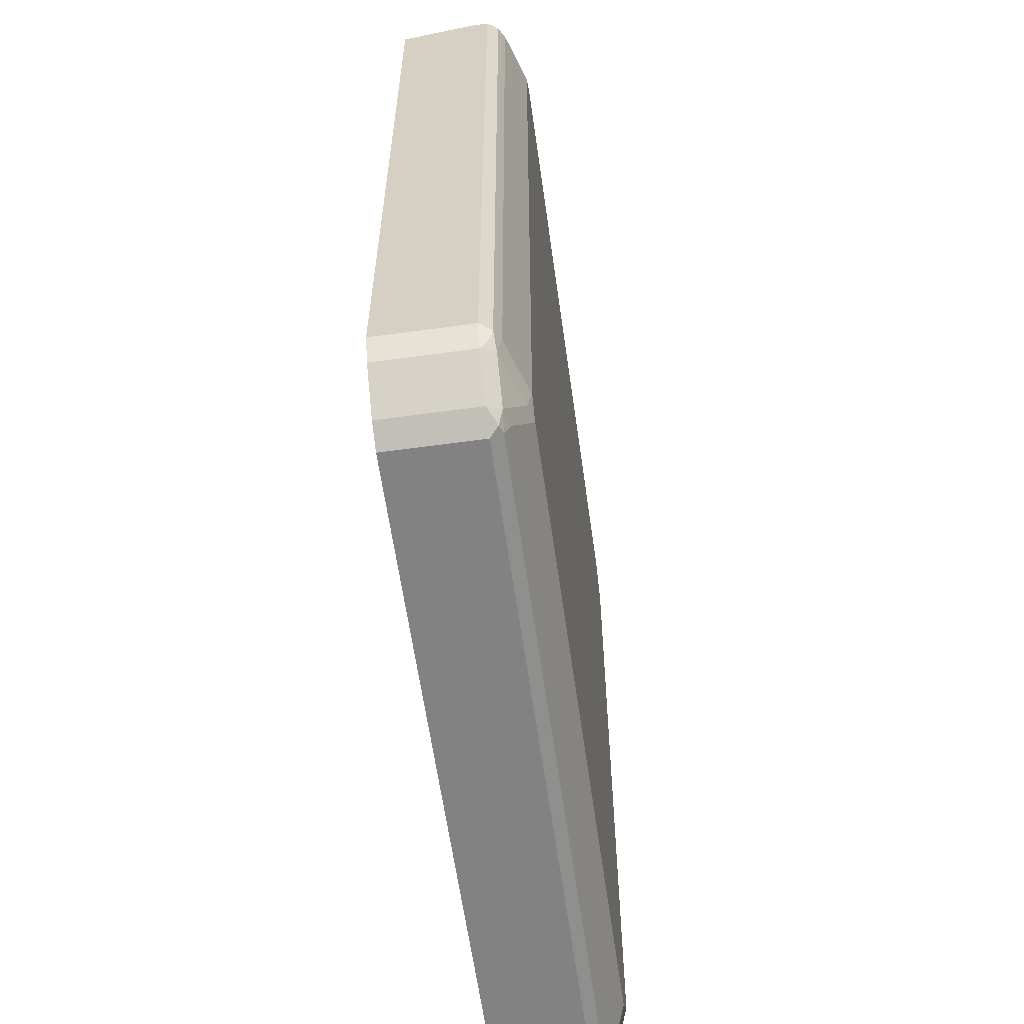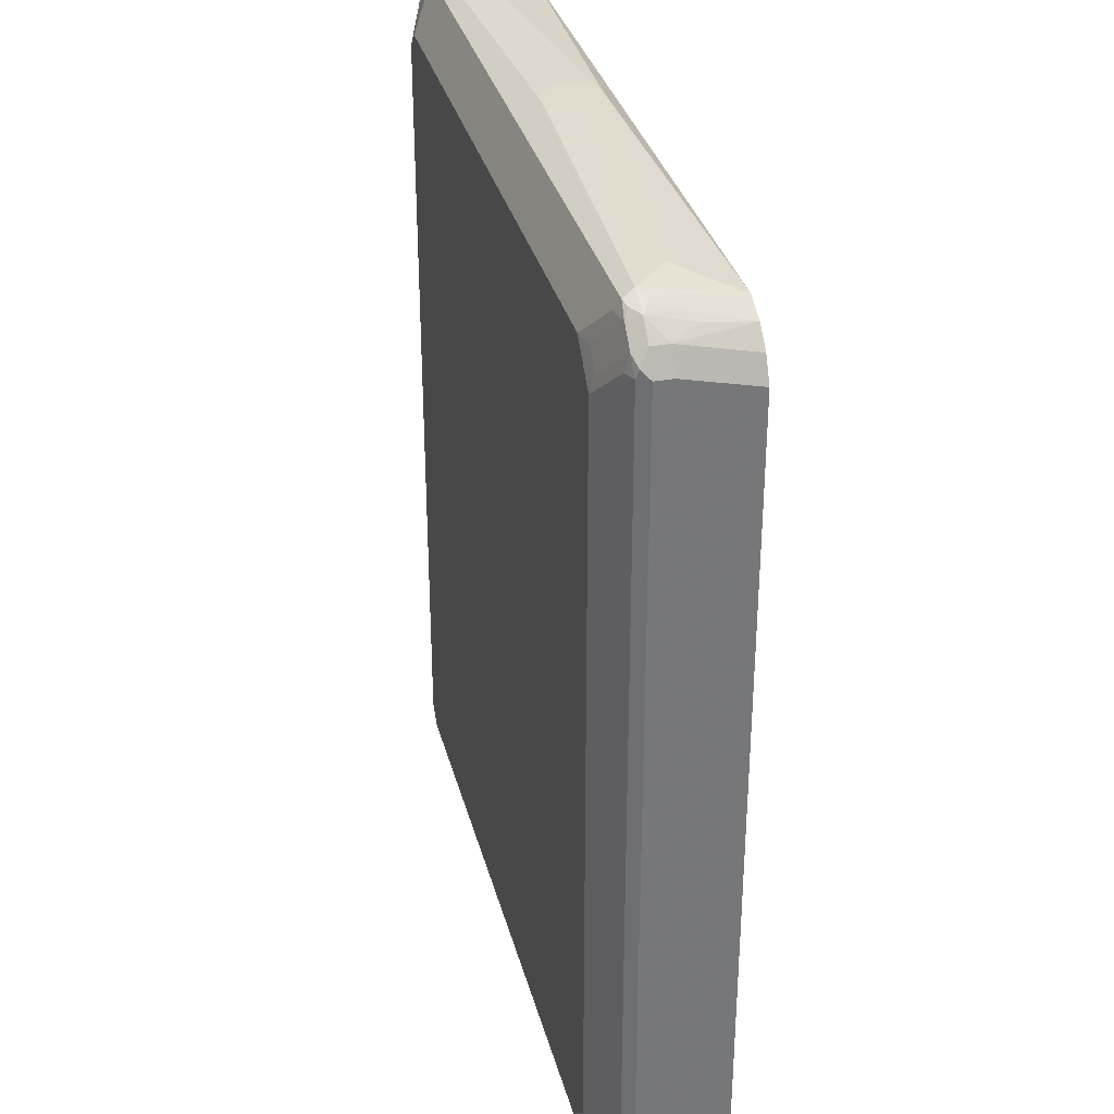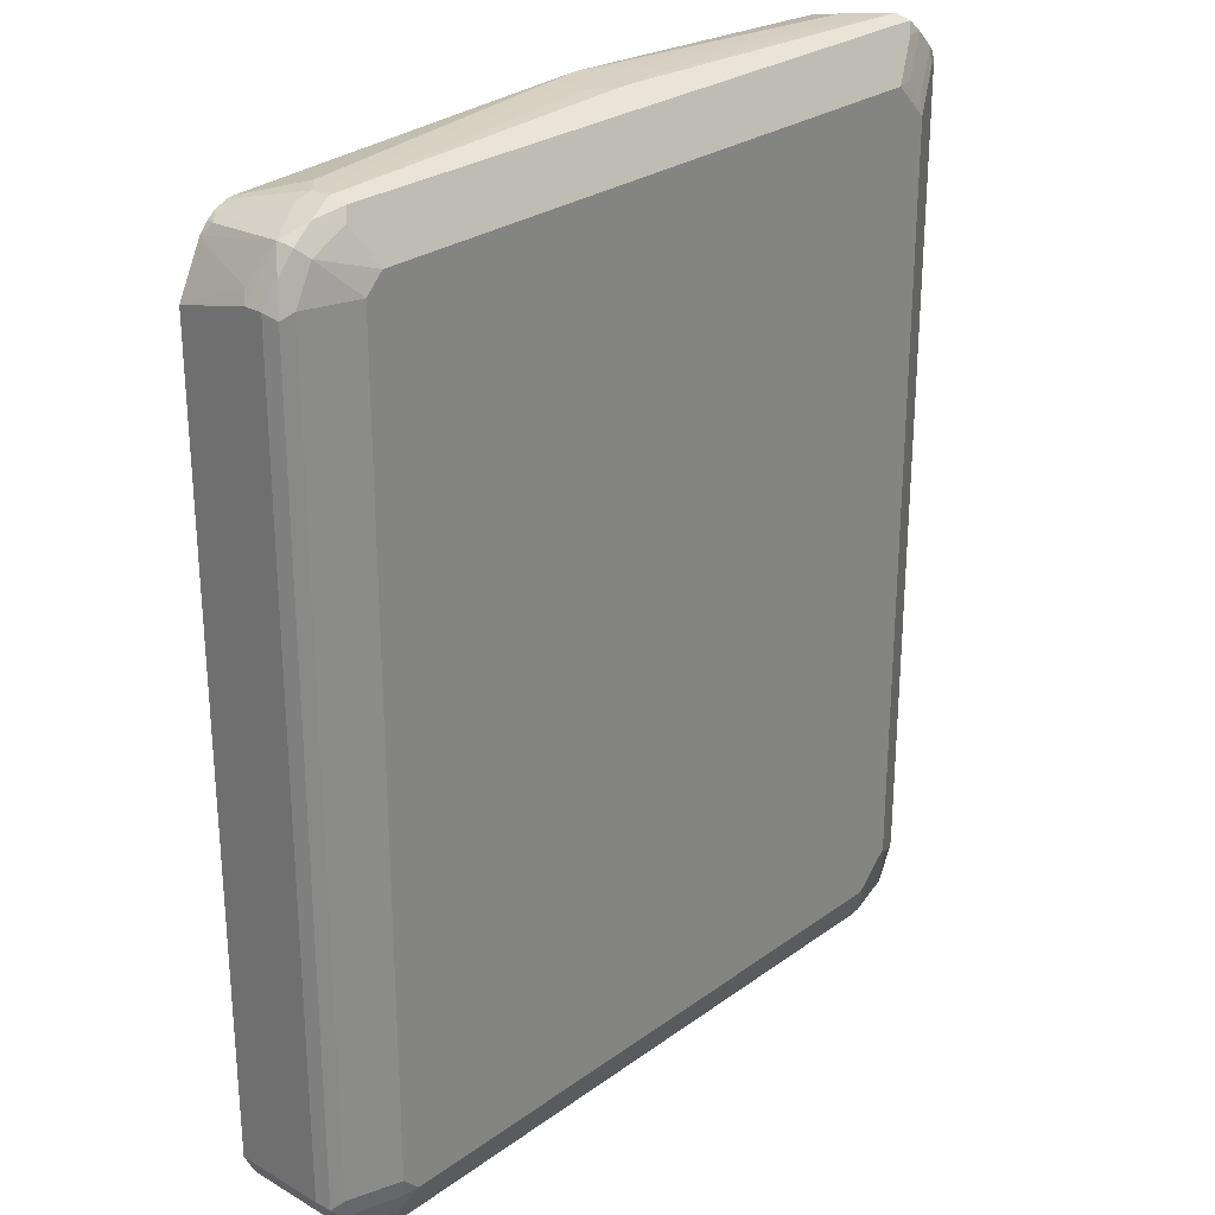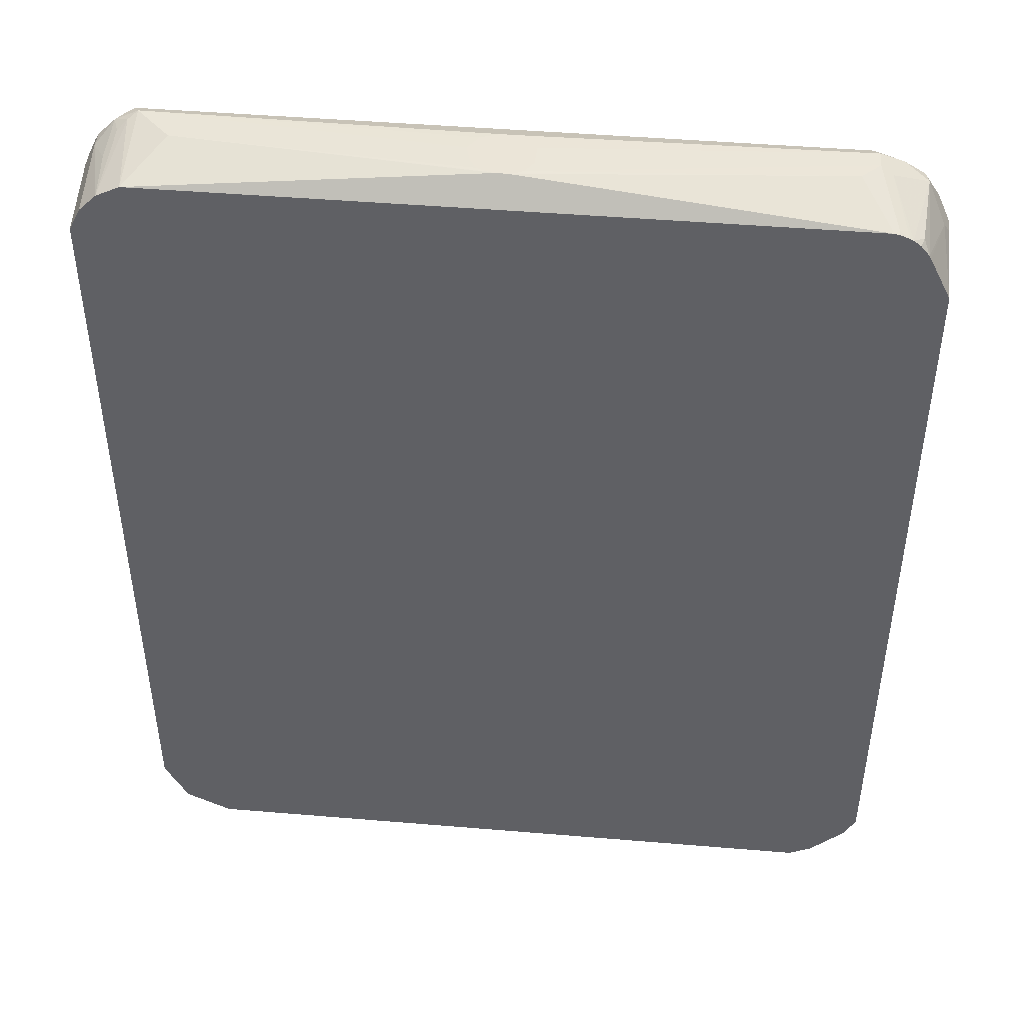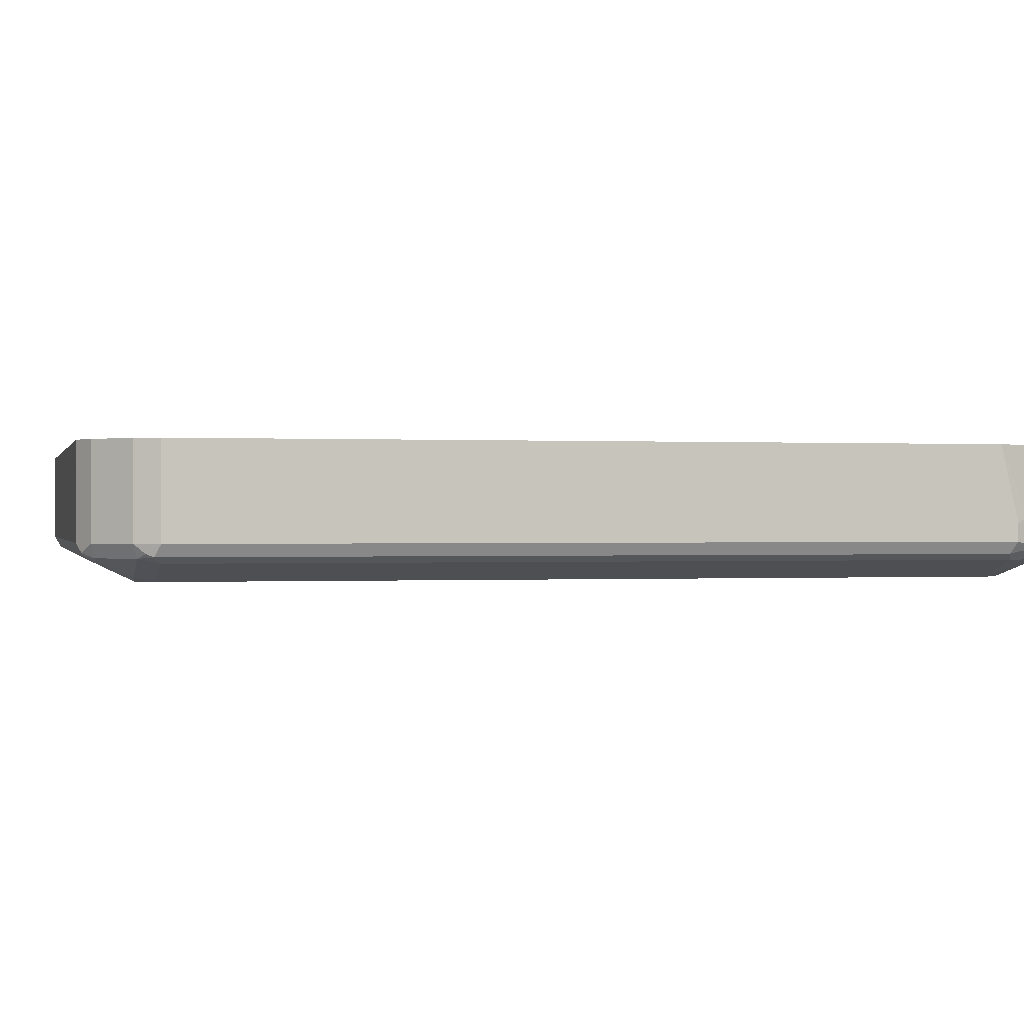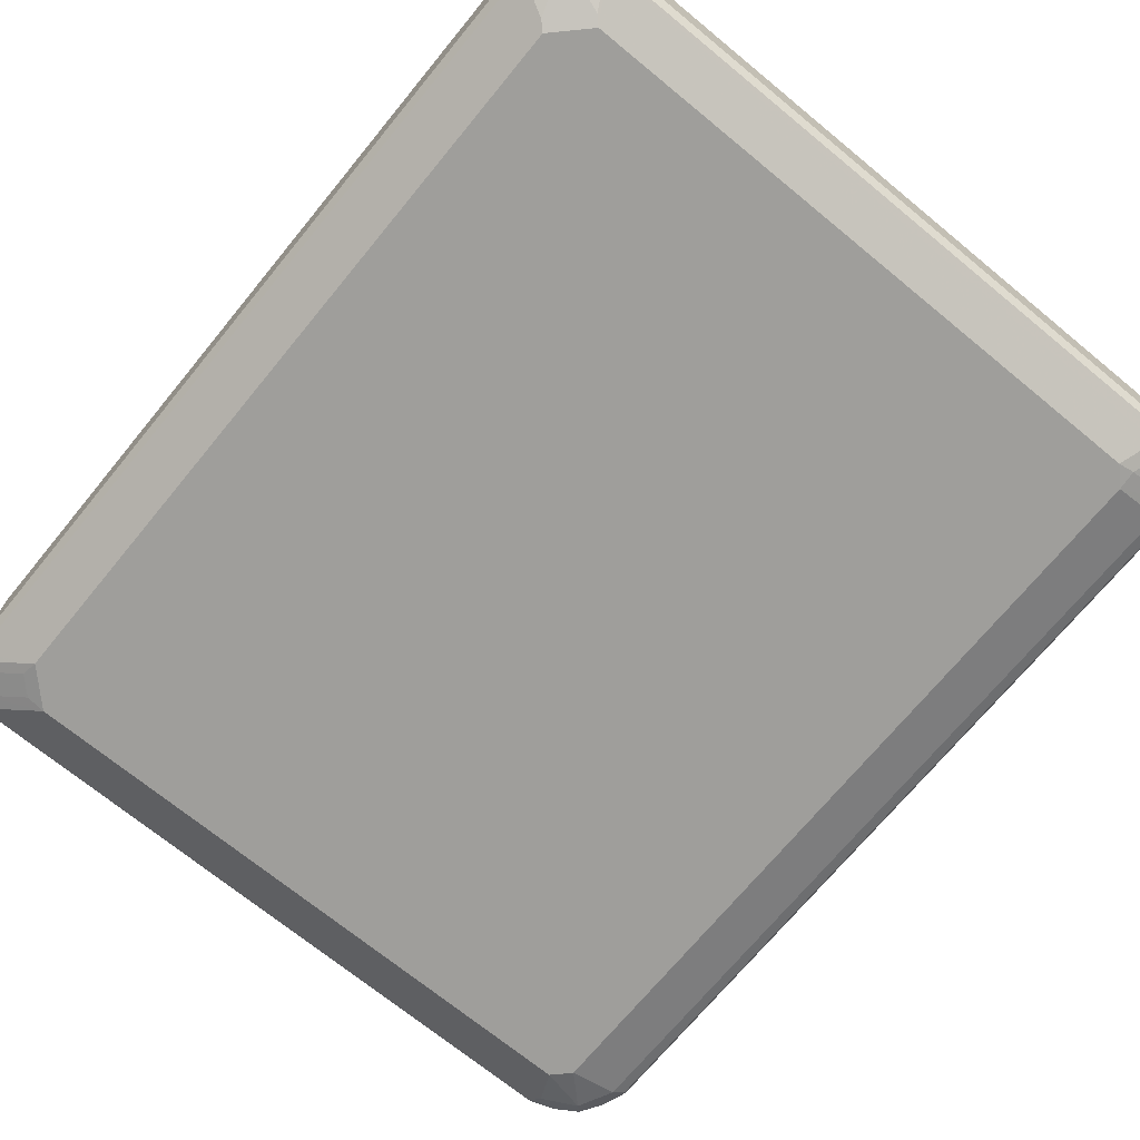
<metadata>
{"format":"obj","ext":"obj","renderer":"f3d","projection":"perspective","resolution":1024,"background":"white","views":[{"elev":-60.8,"azim":-82.0,"up":"+Z"},{"elev":33.3,"azim":75.8,"up":"+Z"},{"elev":27.0,"azim":-48.0,"up":"+Z"},{"elev":45.9,"azim":-174.5,"up":"+Z"},{"elev":-0.1,"azim":-103.1,"up":"+Y"},{"elev":-70.8,"azim":140.6,"up":"+Y"}]}
</metadata>
<code>
v -0.1662 -0.3139 0.24
v -0.1599 -0.3262 0.2338
v -0.1569 -0.3231 0.2492
v -0.1538 -0.32 0.2646
v -0.1476 -0.3139 0.2769
v -0.1415 -0.3077 0.2892
v -0.1662 -0.2954 0.24
v -0.1662 -0.3139 -0.6093
v -0.1476 -0.3323 0.24
v -0.1599 -0.3262 -0.6154
v -0.1446 -0.3293 0.2554
v -0.1384 -0.3231 0.2862
v -0.1242 -0.2166 0.2886
v -0.1353 -0.2277 0.2831
v -0.1409 -0.2166 0.2719
v -0.1599 -0.2893 0.2523
v -0.1292 -0.3139 0.2954
v -0.1169 -0.3016 0.3016
v -0.1046 -0.2893 0.3077
v -0.1662 -0.2166 0.2215
v -0.1662 -0.2166 -0.6093
v -0.1584 -0.2166 -0.6249
v -0.1538 -0.3139 -0.6338
v -0.1569 -0.3231 -0.6231
v -0.09226 -0.3508 0.24
v -0.1292 -0.3323 0.2769
v -0.1476 -0.3323 -0.6093
v -0.1476 -0.3277 -0.63
v -0.1076 -0.3293 0.2923
v -0.1169 -0.32 0.3016
v -0.1207 -0.2166 0.2904
v -0.1323 -0.2166 0.2823
v -0.1427 -0.2166 0.2684
v -0.09226 -0.2954 0.3139
v -0.1538 -0.2166 -0.6338
v -0.1169 -0.3139 -0.6708
v -0.07381 -0.3508 0.2584
v -0.09226 -0.3508 -0.6093
v -0.09226 -0.3323 0.2954
v -0.09226 -0.3462 -0.63
v -0.1107 -0.3277 -0.667
v -0.1015 -0.3231 0.3046
v -0.09226 -0.3139 0.3139
v -0.1107 -0.2216 0.2954
v -0.1107 -0.2166 0.2943
v 0.2341 -0.2828 0.3204
v 0.2346 -0.2596 0.3204
v 0.2432 -0.2456 0.3204
v -0.07381 -0.277 0.3139
v -0.1169 -0.2166 -0.6708
v -0.1015 -0.3231 -0.6785
v 0.5908 -0.3508 0.2584
v -0.07996 -0.3385 0.2831
v -0.07381 -0.3508 -0.6278
v -0.08611 -0.3262 0.3077
v -0.09226 -0.3262 -0.677
v -0.09226 -0.3323 -0.6647
v 0.2532 -0.3008 0.3204
v 0.6277 -0.3139 0.3139
v -0.1057 -0.2166 0.2954
v 0.2512 -0.2417 0.3204
v 0.2585 -0.24 0.3204
v -0.09226 -0.2166 -0.6832
v 0.6093 -0.3262 -0.677
v -0.09226 -0.3139 -0.6832
v 0.6093 -0.3139 -0.6832
v 0.6277 -0.3508 0.2215
v 0.6116 -0.3462 0.2584
v 0.6485 -0.3277 0.2954
v 0.6277 -0.3323 0.2954
v 0.5846 -0.3385 0.2831
v 0.5908 -0.3508 -0.6278
v 0.6185 -0.3277 -0.6739
v 0.6339 -0.3262 0.3077
v 0.2715 -0.3008 0.3204
v 0.6369 -0.3046 0.3092
v 0.6277 -0.2166 0.2954
v 0.5908 -0.277 0.3139
v 0.2889 -0.2462 0.3204
v 0.2893 -0.2465 0.3204
v 0.2965 -0.2585 0.3204
v 0.3011 -0.277 0.3204
v 0.2921 -0.2915 0.3204
v 0.2906 -0.2939 0.3204
v 0.6416 -0.3231 0.3046
v 0.6523 -0.3139 0.3016
v 0.2704 -0.24 0.3204
v 0.6093 -0.2166 -0.6832
v 0.6462 -0.3139 -0.6647
v 0.6216 -0.32 -0.677
v 0.6769 -0.3262 0.2584
v 0.6646 -0.3323 0.2584
v 0.667 -0.3277 0.2769
v 0.63 -0.3462 0.24
v 0.6277 -0.3508 -0.5908
v 0.6 -0.3462 -0.637
v 0.6554 -0.3277 -0.6555
v 0.6462 -0.2954 0.3023
v 0.6523 -0.2166 0.2831
v 0.2769 -0.2415 0.3204
v 0.6708 -0.3139 0.2831
v 0.6708 -0.2954 0.2831
v 0.6554 -0.2677 0.2908
v 0.6462 -0.2166 -0.6647
v 0.6585 -0.32 -0.6585
v 0.6785 -0.3231 0.2677
v 0.6769 -0.3262 -0.6093
v 0.6369 -0.3462 -0.6001
v 0.6739 -0.3277 -0.6185
v 0.6708 -0.2166 0.2646
v 0.6832 -0.3139 0.2584
v 0.6832 -0.2954 0.2584
v 0.6585 -0.2166 -0.6585
v 0.6714 -0.2166 -0.6327
v 0.6832 -0.3139 -0.6093
v 0.6769 -0.32 -0.6216
v 0.6832 -0.2166 0.24
v 0.6832 -0.2166 -0.6093
f 59 83 84
f 59 82 83
f 59 81 82
f 59 80 81
f 56 64 73
f 59 78 79
f 59 76 77
f 56 73 57
f 54 73 72
f 59 84 75
f 59 79 80
f 59 77 78
f 63 88 66
f 59 85 86
f 59 86 76
f 60 62 87
f 60 87 77
f 63 66 65
f 64 66 73
f 66 89 105
f 66 105 90
f 66 90 73
f 54 57 73
f 66 88 104
f 66 104 89
f 59 74 85
f 53 74 55
f 46 61 48
f 52 70 71
f 44 49 60
f 67 91 92
f 46 58 75
f 46 75 84
f 46 84 83
f 46 83 82
f 46 82 81
f 46 81 80
f 46 80 79
f 46 79 100
f 46 100 87
f 46 87 62
f 53 71 74
f 46 62 61
f 48 61 49
f 49 61 62
f 49 62 60
f 50 63 51
f 51 64 56
f 51 63 65
f 51 65 66
f 51 66 64
f 52 67 94
f 52 94 68
f 52 68 69
f 52 69 70
f 46 48 47
f 67 92 93
f 95 109 107
f 67 95 107
f 95 97 108
f 95 108 109
f 97 105 116
f 97 116 109
f 97 109 108
f 98 103 99
f 99 103 102
f 99 102 110
f 101 106 111
f 101 111 112
f 101 112 102
f 102 112 117
f 102 117 110
f 105 114 115
f 105 115 116
f 105 113 114
f 106 107 115
f 106 115 111
f 107 109 115
f 109 116 115
f 111 115 118
f 111 118 117
f 111 117 112
f 114 118 115
f 44 60 45
f 93 106 101
f 91 107 106
f 91 93 92
f 91 106 93
f 67 107 91
f 68 94 93
f 68 93 69
f 69 86 85
f 69 85 74
f 69 74 70
f 69 93 101
f 69 101 86
f 70 74 71
f 72 73 96
f 72 96 97
f 72 97 95
f 67 93 94
f 73 90 105
f 73 97 96
f 76 98 99
f 76 99 77
f 76 86 98
f 77 87 78
f 78 87 100
f 78 100 79
f 86 101 102
f 86 102 103
f 86 103 98
f 89 104 113
f 89 113 105
f 73 105 97
f 43 75 58
f 8 22 23
f 43 74 59
f 8 23 24
f 8 24 10
f 9 25 26
f 9 26 11
f 9 27 38
f 9 38 25
f 10 24 28
f 10 28 27
f 11 26 12
f 12 29 30
f 12 30 17
f 12 26 29
f 13 19 31
f 13 31 45
f 13 45 60
f 13 60 77
f 13 77 99
f 13 99 110
f 13 110 117
f 13 117 118
f 13 118 114
f 13 114 113
f 13 113 104
f 13 104 88
f 13 88 63
f 8 21 22
f 13 63 50
f 7 16 20
f 6 18 19
f 1 2 3
f 43 59 75
f 1 4 5
f 1 5 6
f 1 6 7
f 1 7 20
f 1 20 21
f 1 21 8
f 1 8 10
f 1 10 2
f 2 9 11
f 2 11 3
f 2 10 27
f 2 27 9
f 3 11 4
f 4 11 12
f 4 12 5
f 5 12 6
f 6 13 14
f 6 14 15
f 6 15 16
f 6 16 7
f 6 12 17
f 6 17 30
f 6 30 18
f 6 19 13
f 13 50 35
f 1 3 4
f 13 22 21
f 28 41 40
f 29 39 55
f 29 55 42
f 29 42 30
f 30 42 43
f 31 44 45
f 31 34 44
f 34 43 46
f 34 46 47
f 34 47 48
f 34 48 49
f 34 49 44
f 28 40 38
f 36 50 51
f 37 52 71
f 37 71 53
f 37 53 39
f 38 40 54
f 39 53 55
f 40 41 54
f 41 51 56
f 41 56 57
f 41 57 54
f 42 55 43
f 43 55 74
f 13 35 22
f 36 51 41
f 27 28 38
f 43 58 46
f 13 20 33
f 26 37 39
f 13 33 15
f 13 15 32
f 13 32 14
f 14 32 15
f 15 33 16
f 16 33 20
f 18 30 43
f 18 43 34
f 18 34 19
f 19 34 31
f 22 35 23
f 13 21 20
f 23 35 50
f 23 28 24
f 26 39 29
f 25 52 37
f 25 67 52
f 25 72 95
f 25 95 67
f 25 38 54
f 25 37 26
f 23 41 28
f 23 36 41
f 23 50 36
f 25 54 72

</code>
